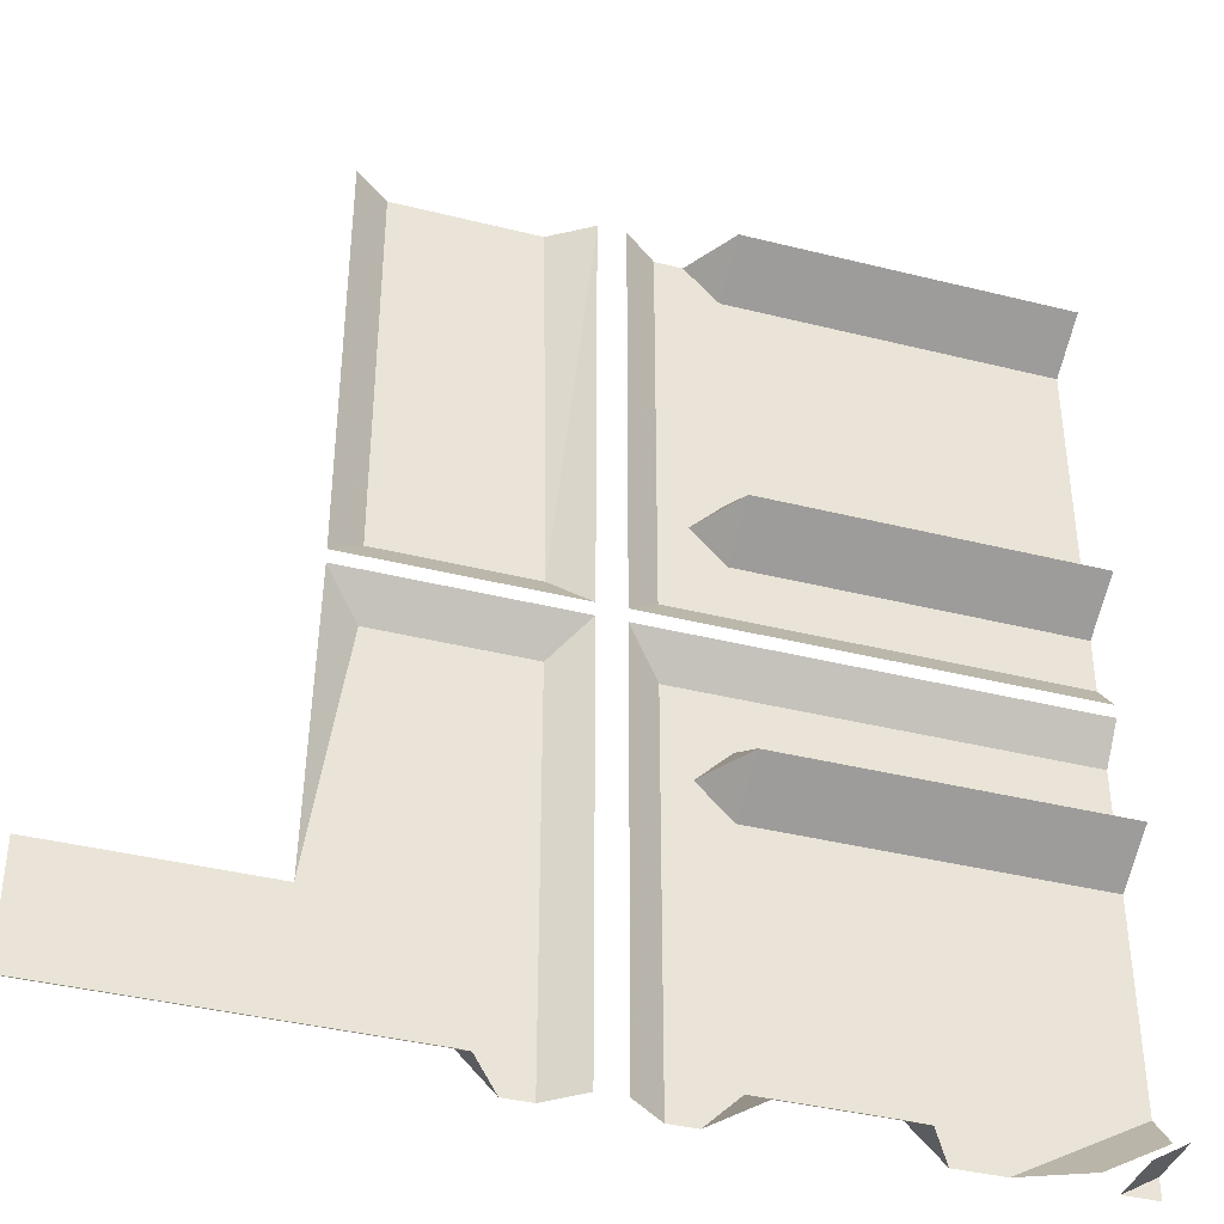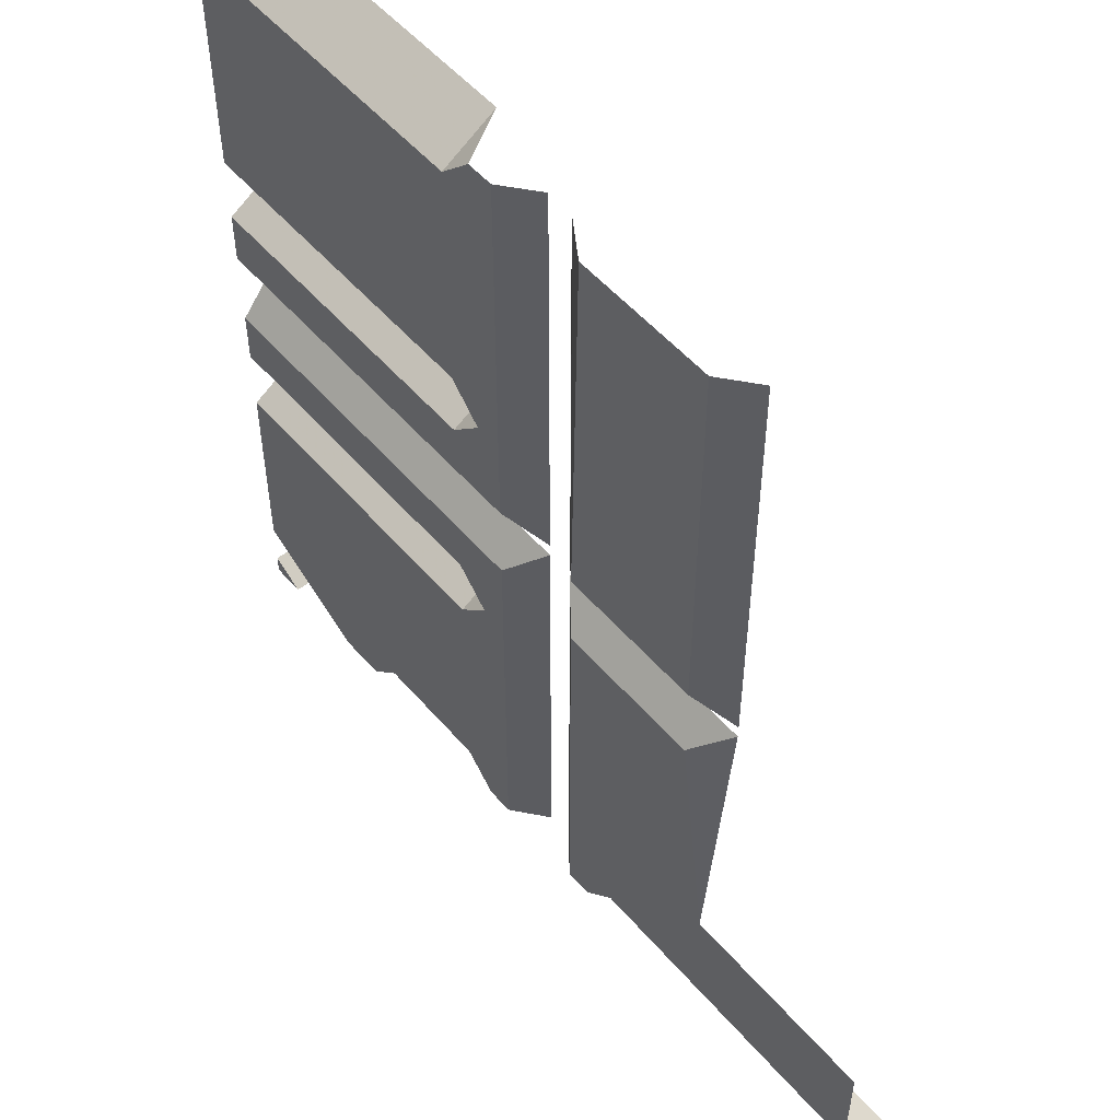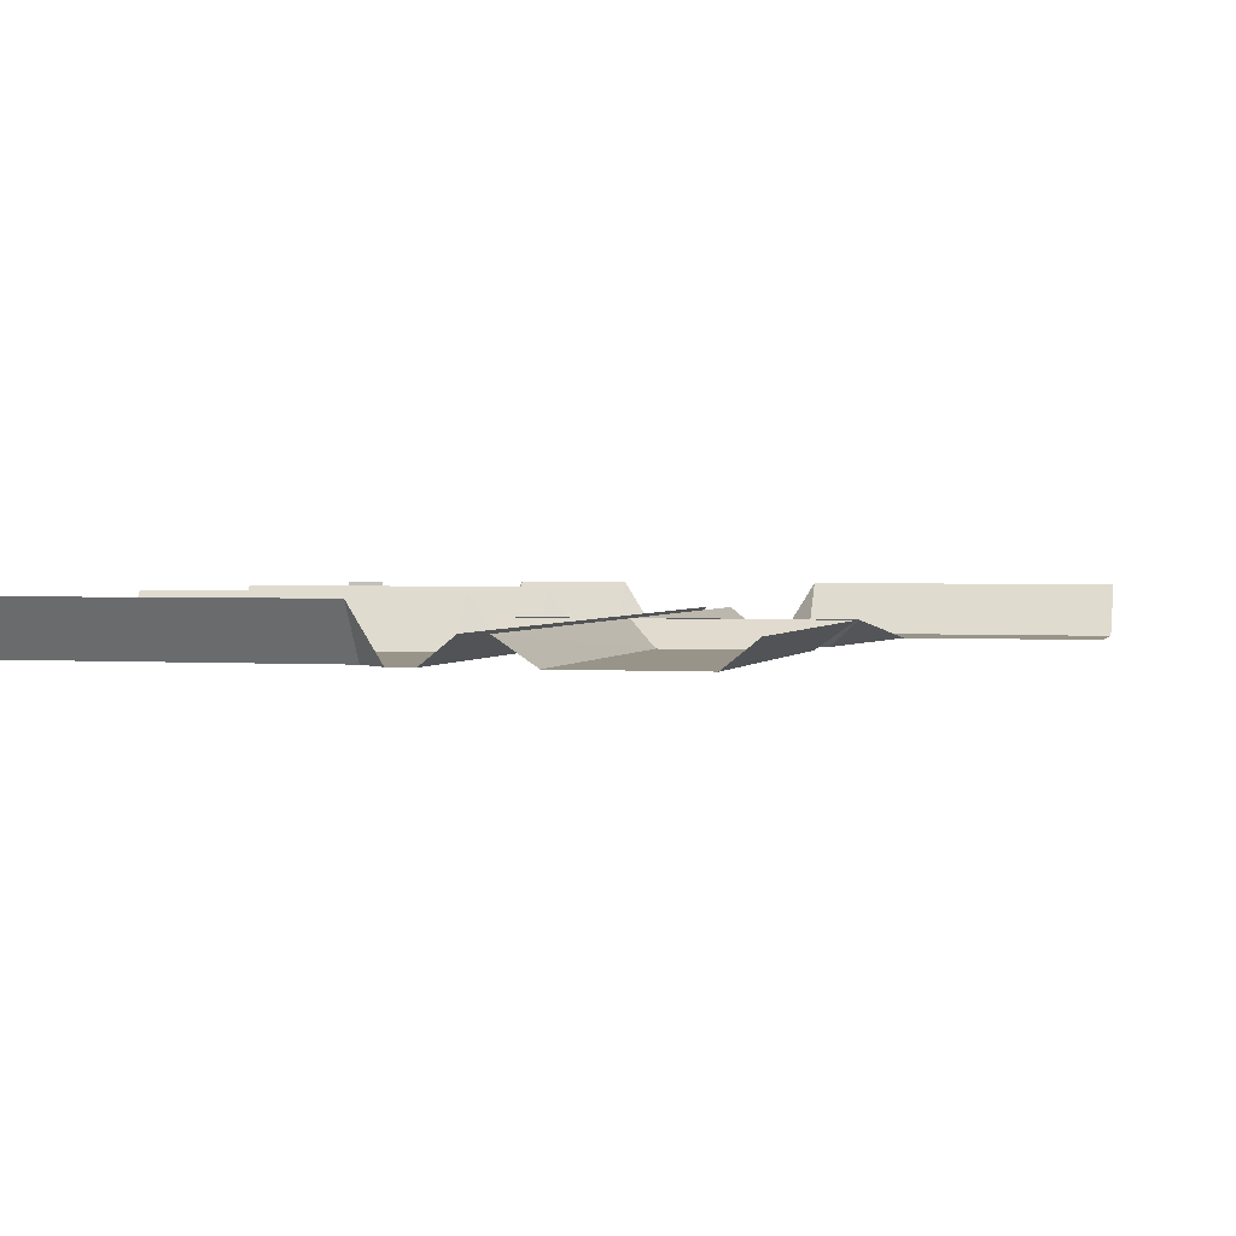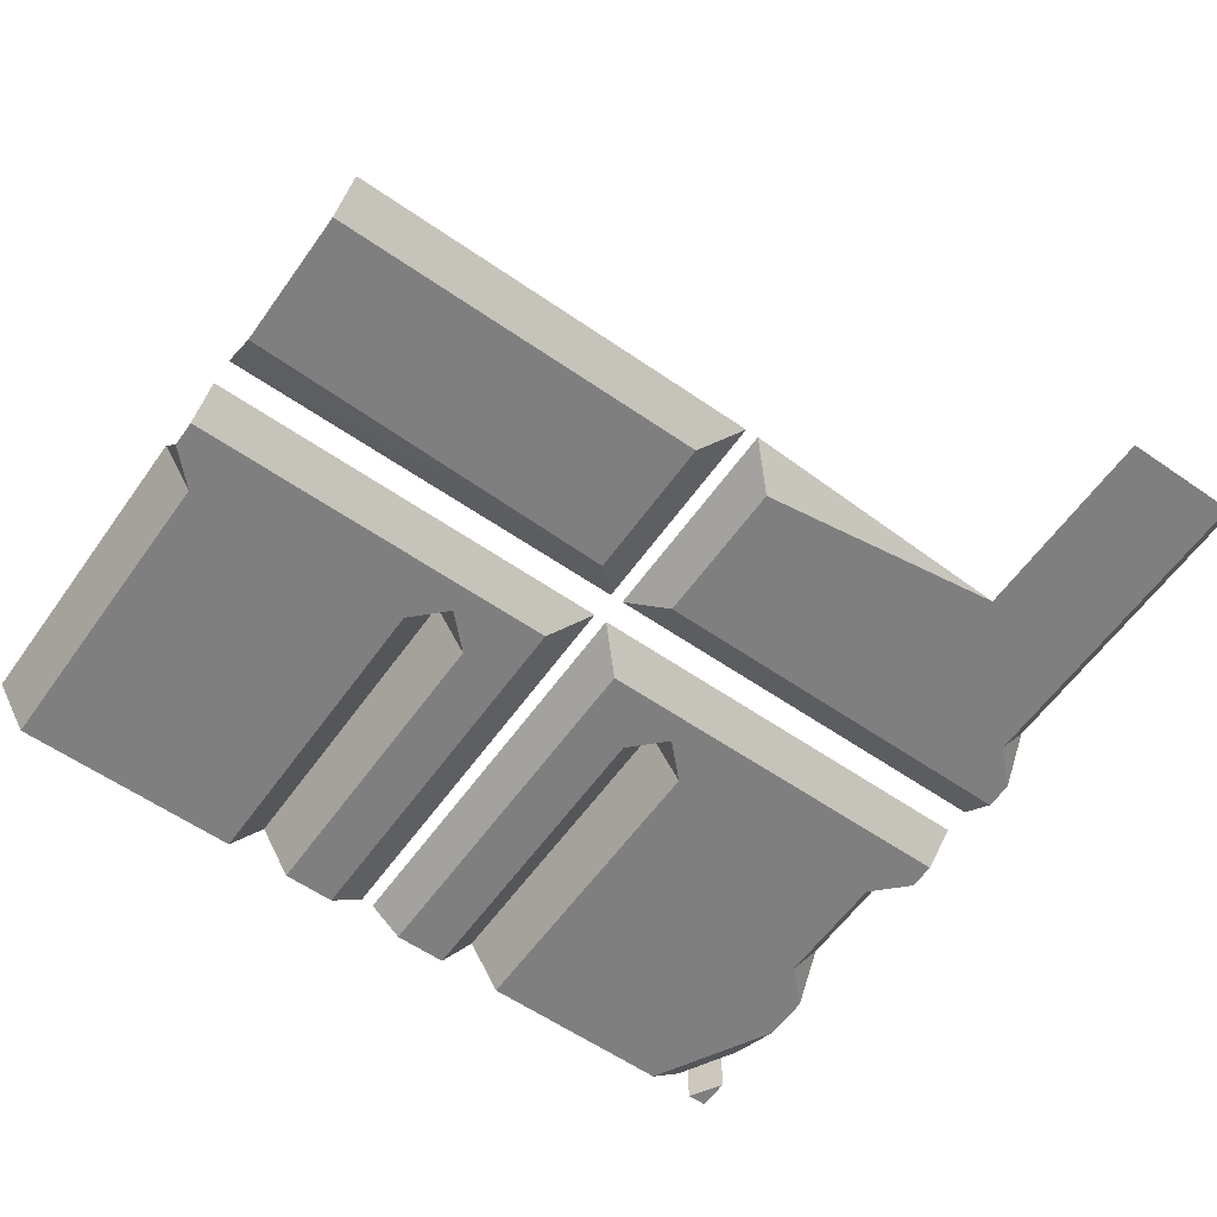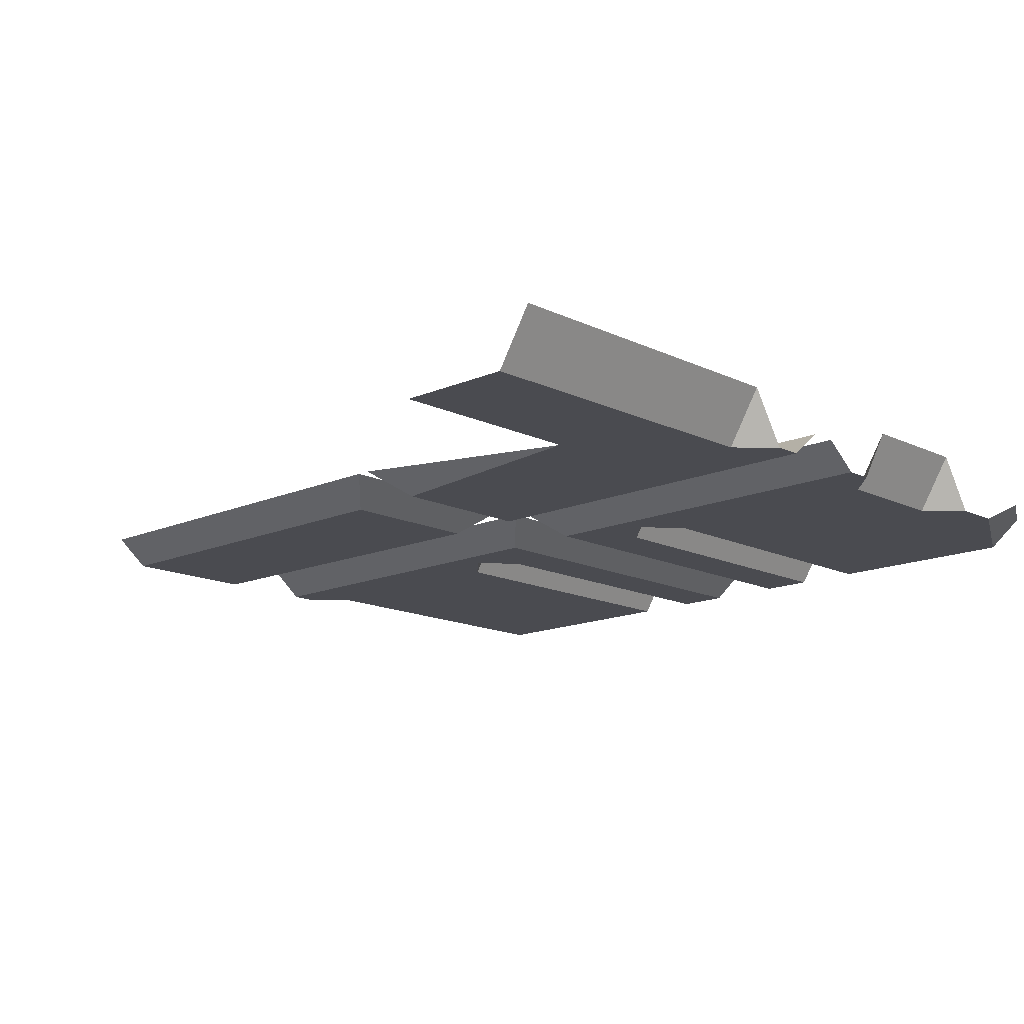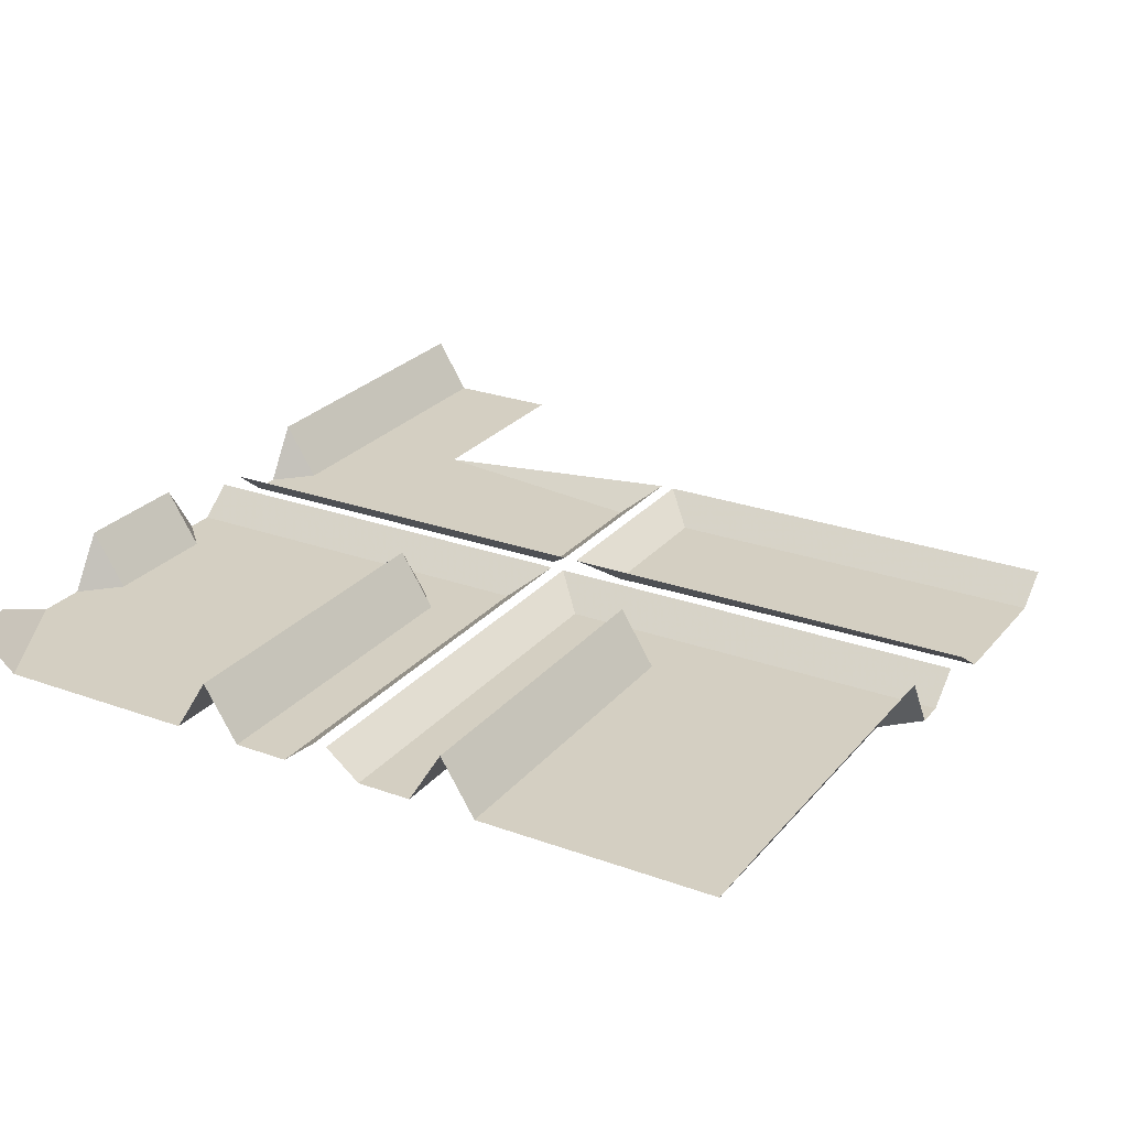
<metadata>
{"format":"obj","ext":"obj","renderer":"f3d","projection":"perspective","resolution":1024,"background":"white","views":[{"elev":-39.1,"azim":162.6,"up":"+Z"},{"elev":52.7,"azim":50.5,"up":"+Z"},{"elev":1.7,"azim":15.1,"up":"+Y"},{"elev":-59.7,"azim":54.7,"up":"+Y"},{"elev":-14.6,"azim":133.7,"up":"+Y"},{"elev":25.6,"azim":-59.8,"up":"+Y"}]}
</metadata>
<code>
v 0.05469 0 -0.04688
v 0.05469 0 -0.5
v 0.08594 0 -0.5
v 0.125 0 -0.4609
v 0.2266 0 -0.04688
v 0.2656 0.03125 -0.007812
v 0.01562 0.03125 -0.007812
v 0.01562 0.03125 -0.5
v 0.125 0.0625 -0.5
v 0.5 0 -0.4609
v 0.2266 0 -0.3672
v 0.2656 0 -0.3281
v 0.5 0 -0.3672
v 0.5 0 -0.3281
v 0.05469 0 0.04688
v 0.2266 0 0.04688
v 0.2266 0 0.5
v 0.0625 0 0.5
v 0.01562 0.03125 0.5
v 0.01562 0.03125 0.007812
v 0.2656 0.03125 0.007812
v 0.2656 0.03125 0.5
v -0.125 0 -0.1094
v -0.05469 0 -0.04688
v -0.5 0 -0.04688
v -0.5 0 -0.1094
v -0.125 0.0625 -0.1484
v -0.08594 0 -0.1484
v -0.08594 0 -0.5
v -0.05469 0 -0.5
v -0.01562 0.03125 -0.5
v -0.01562 0.03125 -0.007812
v -0.5 0.03125 -0.007812
v -0.3047 0 -0.5
v -0.5 0 -0.3984
v -0.5 0 -0.4219
v -0.3594 0 -0.5
v -0.4297 0.03125 -0.5
v -0.5 0.03125 -0.4609
v -0.125 0 -0.4609
v -0.125 0.0625 -0.5
v -0.2656 0 -0.4609
v -0.2656 0.0625 -0.5
v -0.5 0 -0.1875
v -0.125 0 -0.1875
v -0.5 0.0625 -0.1484
v -0.05469 0 0.04688
v -0.08594 0 0.1484
v -0.125 0 0.1094
v -0.5 0 0.1094
v -0.5 0 0.04688
v -0.5 0.03125 0.007812
v -0.01562 0.03125 0.007812
v -0.05469 0 0.5
v -0.08594 0 0.5
v -0.125 0 0.4609
v -0.125 0 0.1875
v -0.125 0.0625 0.1484
v -0.5 0.0625 0.1484
v -0.5 0 0.1875
v -0.5 0 0.4609
v -0.125 0.0625 0.5
v -0.5 0.0625 0.5
v -0.01562 0.03125 0.5
v -0.5 0 -0.5
v -0.4609 0 -0.5
v -0.5 0 -0.4766
v -0.4609 0.0625 -0.5
v -0.5 0.0625 -0.4766
v 0.5 0.0625 -0.5
f 1 2 3
f 1 3 4
f 1 4 5
f 4 10 11
f 4 11 5
f 13 11 10
f 15 16 17
f 15 17 18
f 23 24 25
f 23 25 26
f 23 28 24
f 24 28 29
f 24 29 30
f 34 35 36
f 34 36 37
f 28 40 29
f 34 42 35
f 35 42 44
f 44 42 45
f 28 45 40
f 40 45 42
f 47 48 49
f 47 49 50
f 47 50 51
f 47 54 55
f 47 55 48
f 48 55 56
f 48 56 57
f 60 57 61
f 61 57 56
f 1 5 6
f 1 6 7
f 1 7 2
f 2 7 8
f 5 11 12
f 5 12 6
f 13 14 11
f 15 18 19
f 15 19 20
f 15 20 16
f 16 20 21
f 16 21 17
f 17 21 22
f 24 30 31
f 24 31 32
f 24 32 25
f 25 32 33
f 37 36 38
f 38 36 39
f 47 51 52
f 47 52 53
f 47 53 54
f 64 54 53
f 14 12 11
f 9 4 3
f 4 9 10
f 23 26 27
f 23 27 28
f 29 40 41
f 41 40 42
f 41 42 43
f 43 42 34
f 46 27 26
f 48 57 58
f 59 58 57
f 59 57 60
f 65 66 67
f 67 66 68
f 67 68 69
f 70 10 9
f 44 45 46
f 46 45 27
f 45 28 27
f 48 58 49
f 49 58 50
f 50 58 59
f 61 56 62
f 61 62 63
f 62 56 55

</code>
